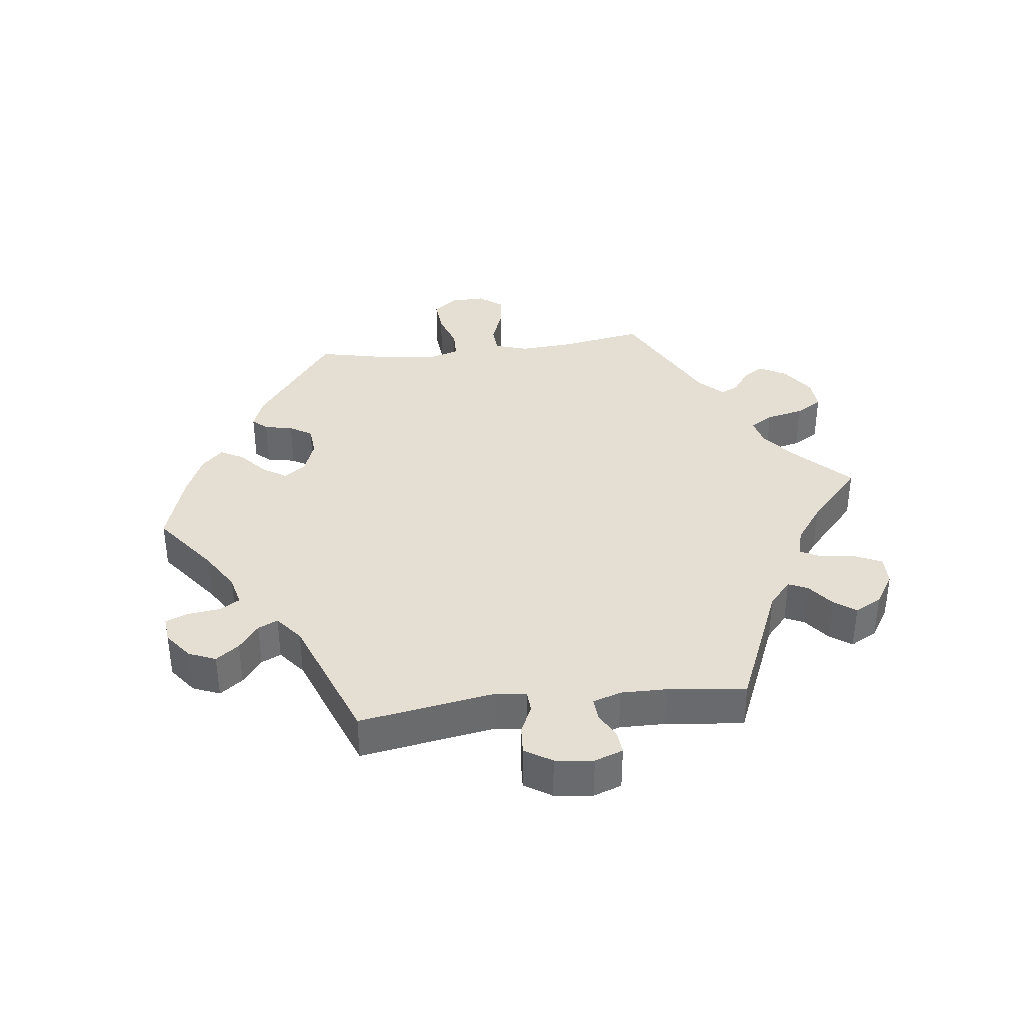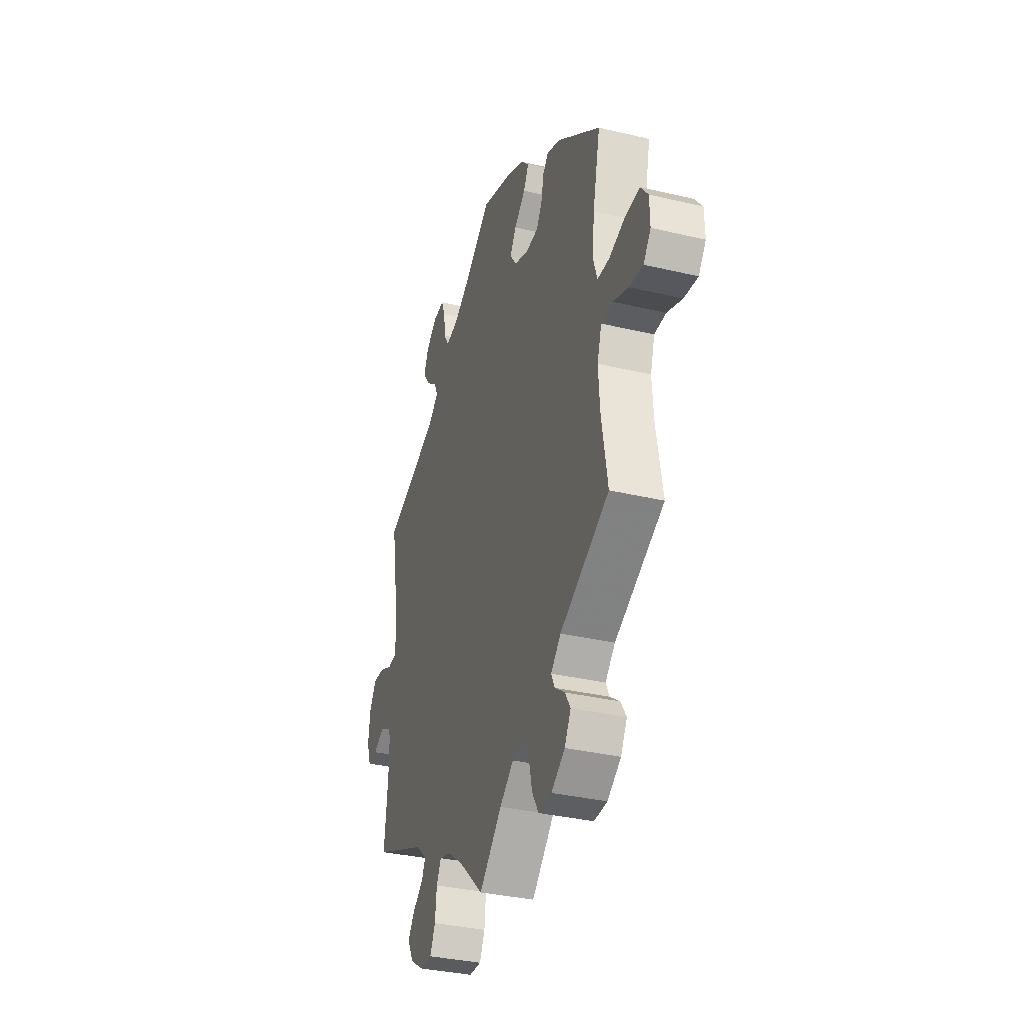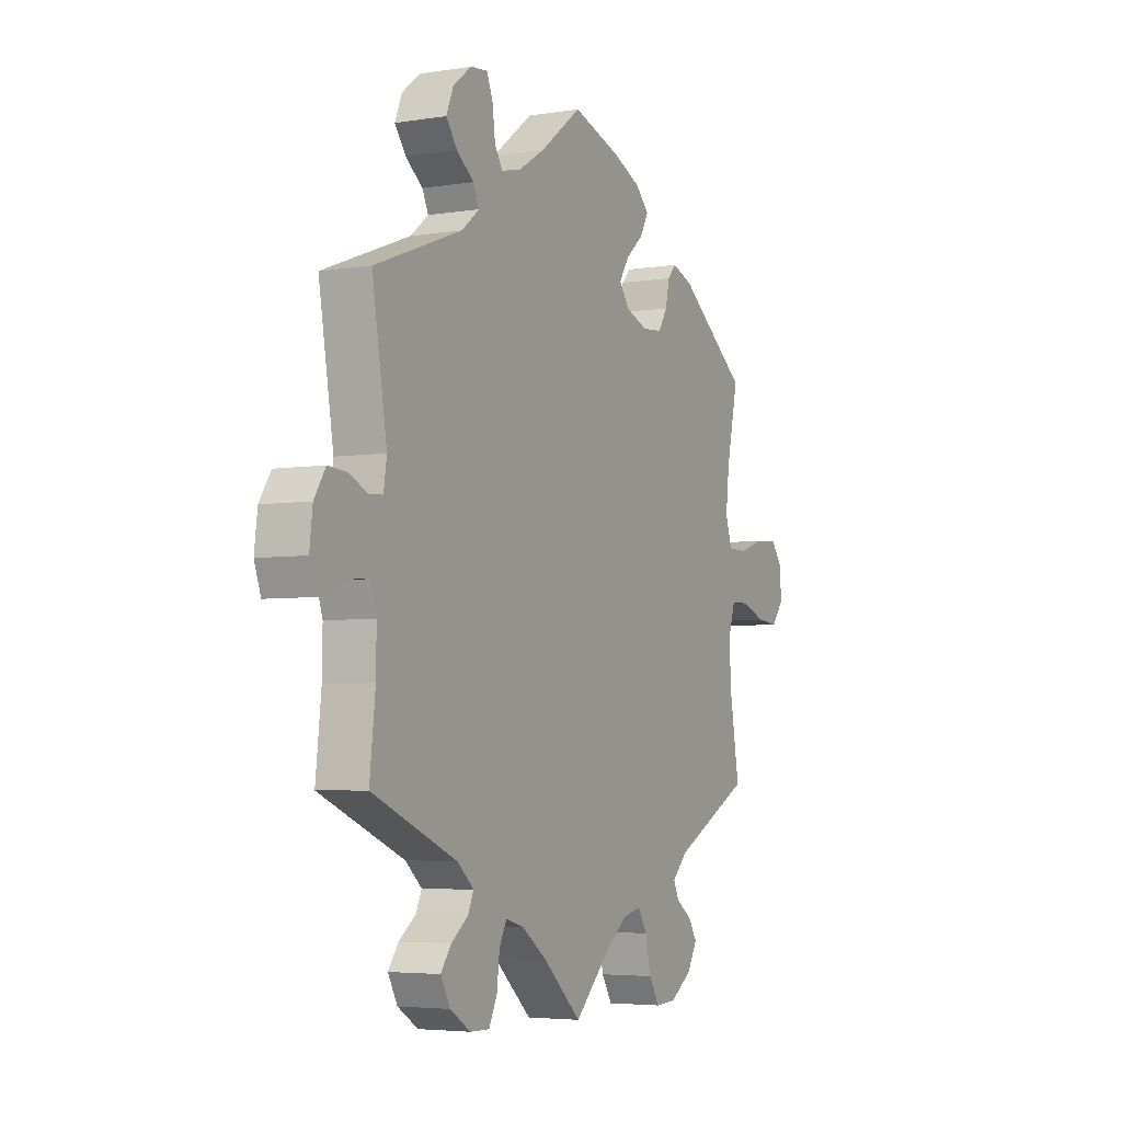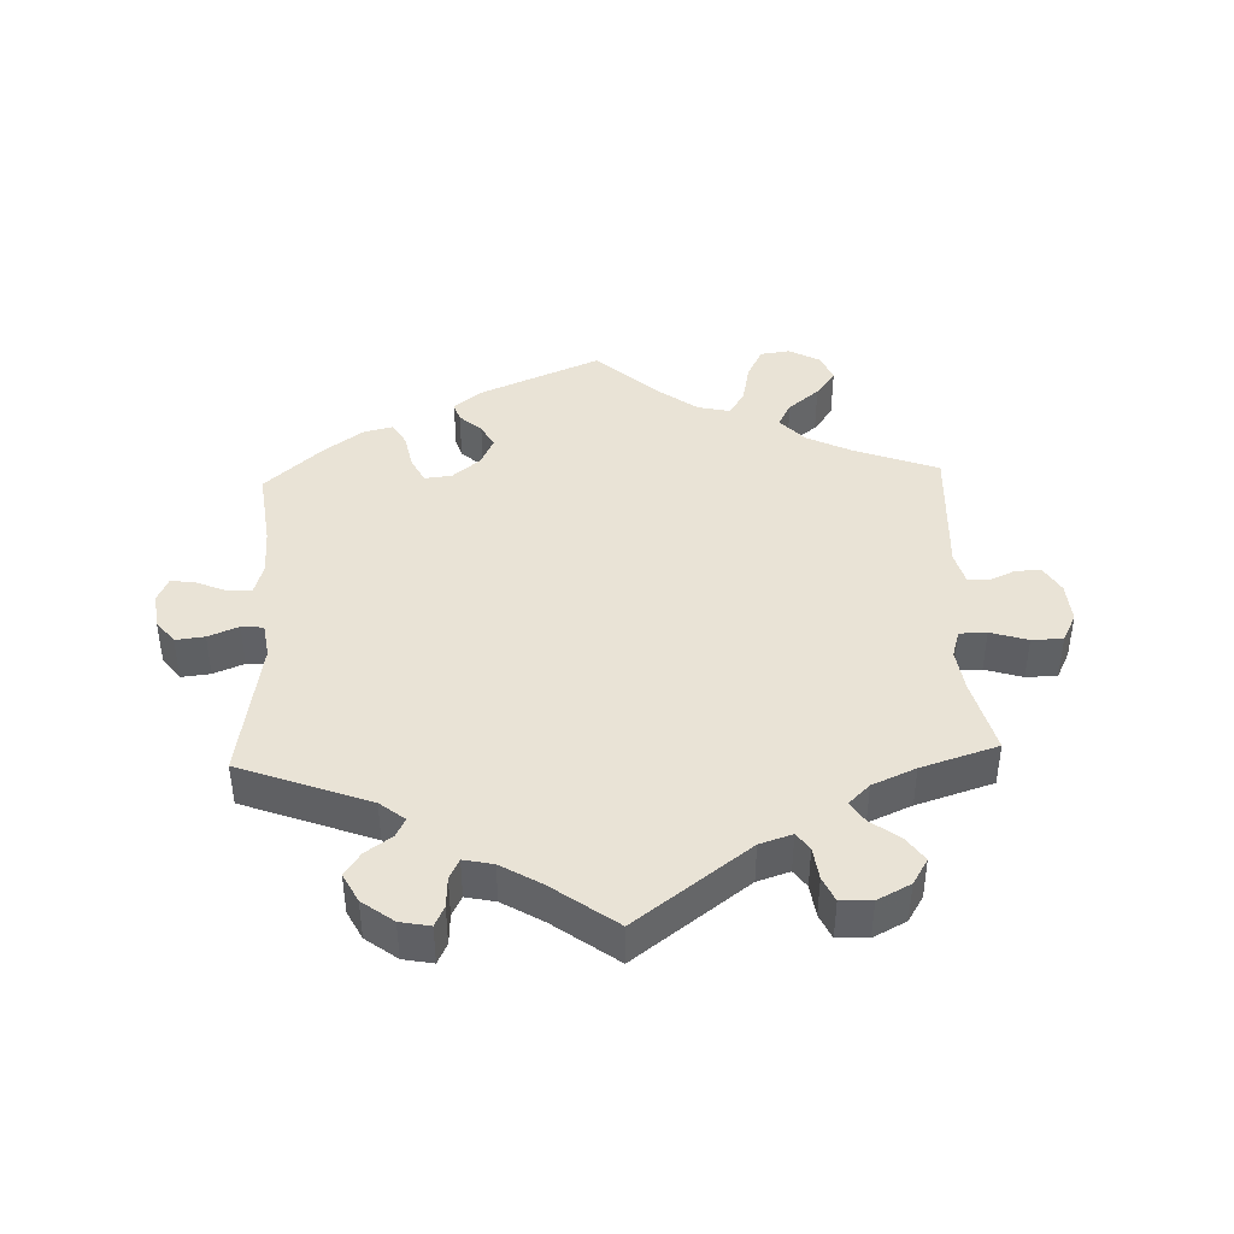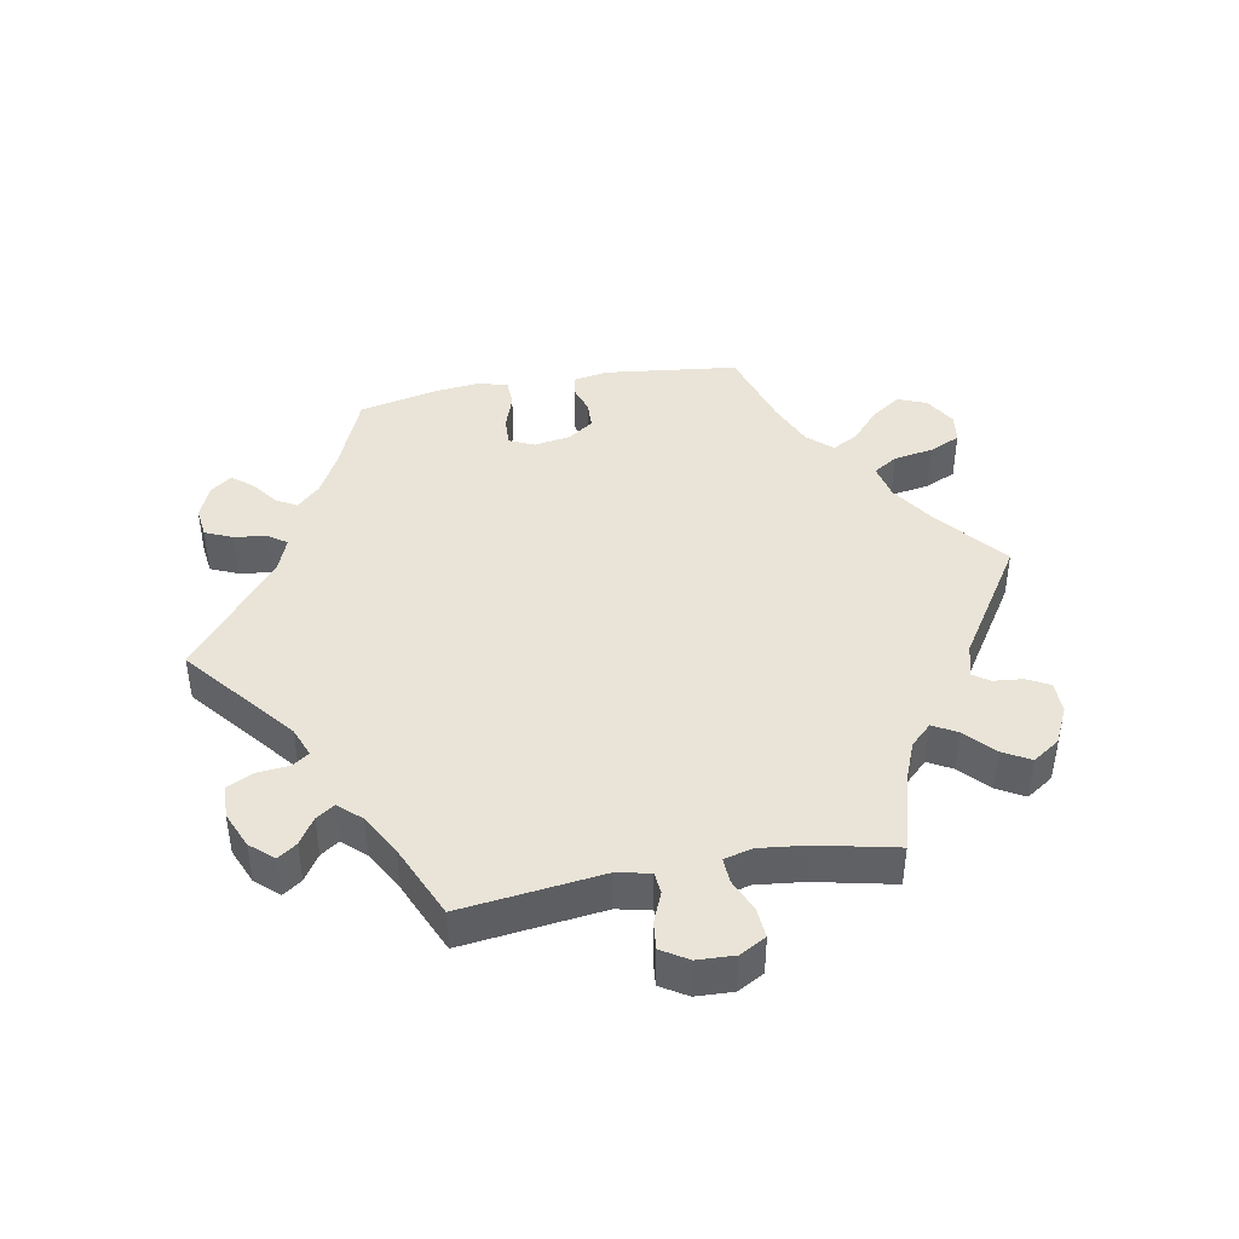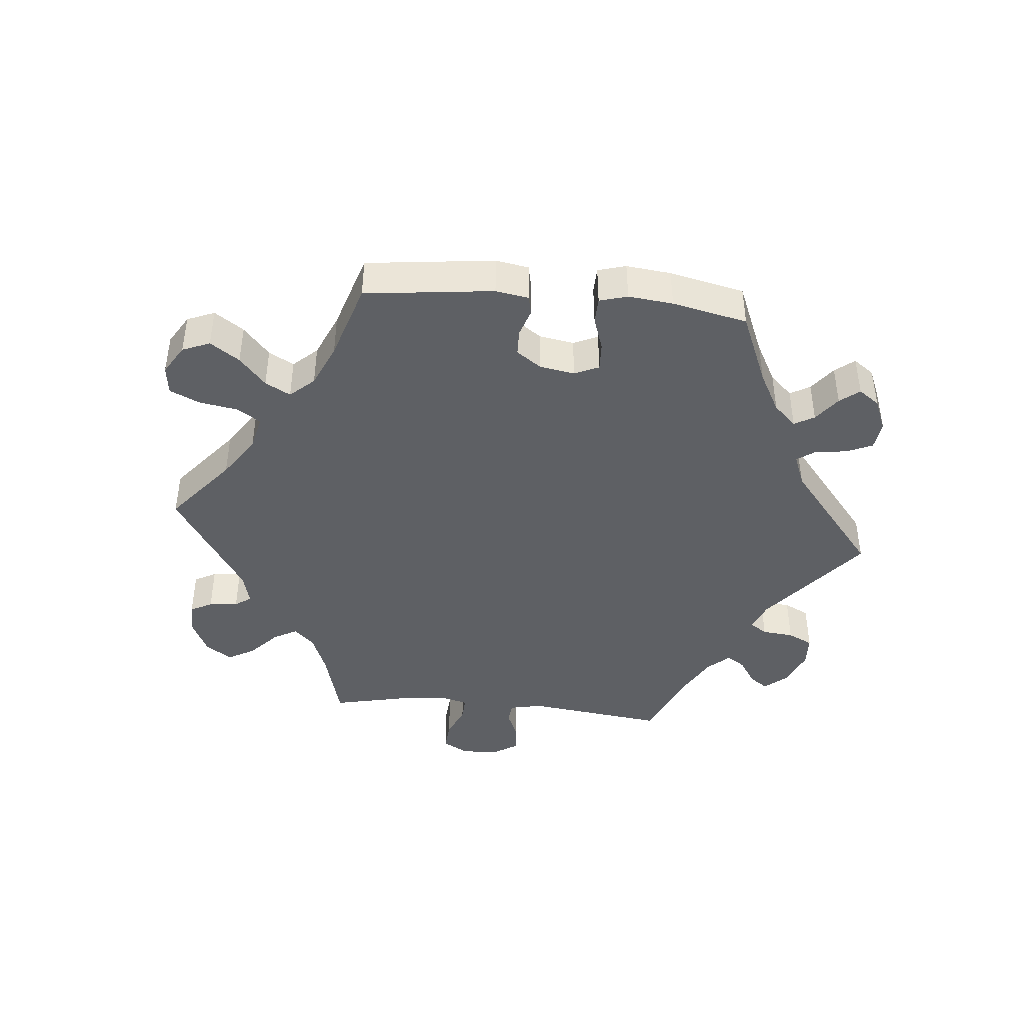
<metadata>
{"format":"obj","ext":"obj","renderer":"f3d","projection":"perspective","resolution":1024,"background":"white","views":[{"elev":36.9,"azim":83.0,"up":"+Y"},{"elev":-34.2,"azim":-107.8,"up":"+Z"},{"elev":-4.4,"azim":117.4,"up":"+Z"},{"elev":42.1,"azim":117.9,"up":"+Y"},{"elev":43.2,"azim":139.6,"up":"+Y"},{"elev":-42.9,"azim":-35.5,"up":"+Y"}]}
</metadata>
<code>
v -0.479 0.07 -0.158
v -0.474 0.07 -0.081
v -0.49 0.07 -0.03
v -0.532 0.07 -0.028
v -0.588 0.07 -0.049
v -0.638 0.07 -0.054
v -0.665 0.07 -0.019
v -0.664 0.07 0.034
v -0.636 0.07 0.07
v -0.582 0.07 0.066
v -0.525 0.07 0.047
v -0.481 0.07 0.048
v -0.466 0.07 0.095
v -0.474 0.07 0.167
v -0.501 0.07 0.289
v -0.342 0.07 0.408
v -0.294 0.07 0.426
v -0.274 0.07 0.404
v -0.265 0.07 0.361
v -0.244 0.07 0.327
v -0.198 0.07 0.323
v -0.147 0.07 0.342
v -0.123 0.07 0.375
v -0.146 0.07 0.411
v -0.187 0.07 0.447
v -0.206 0.07 0.482
v -0.175 0.07 0.514
v -0.112 0.07 0.542
v 0 0.07 0.578
v 0.096 0.07 0.505
v 0.156 0.07 0.468
v 0.202 0.07 0.457
v 0.22 0.07 0.487
v 0.226 0.07 0.536
v 0.24 0.07 0.571
v 0.279 0.07 0.567
v 0.321 0.07 0.535
v 0.338 0.07 0.494
v 0.312 0.07 0.459
v 0.273 0.07 0.429
v 0.259 0.07 0.399
v 0.3 0.07 0.366
v 0.501 0.07 0.29
v 0.467 0.07 0.085
v 0.474 0.07 0.038
v 0.505 0.07 0.036
v 0.549 0.07 0.056
v 0.591 0.07 0.059
v 0.617 0.07 0.018
v 0.624 0.07 -0.04
v 0.609 0.07 -0.083
v 0.575 0.07 -0.08
v 0.534 0.07 -0.059
v 0.501 0.07 -0.057
v 0.487 0.07 -0.1
v 0.488 0.07 -0.17
v 0.501 0.07 -0.288
v 0.306 0.07 -0.371
v 0.268 0.07 -0.405
v 0.281 0.07 -0.434
v 0.32 0.07 -0.464
v 0.344 0.07 -0.497
v 0.322 0.07 -0.538
v 0.275 0.07 -0.568
v 0.23 0.07 -0.569
v 0.211 0.07 -0.529
v 0.205 0.07 -0.476
v 0.188 0.07 -0.443
v 0.146 0.07 -0.455
v 0.089 0.07 -0.497
v 0 0.07 -0.578
v -0.082 0.07 -0.497
v -0.133 0.07 -0.457
v -0.175 0.07 -0.447
v -0.196 0.07 -0.482
v -0.209 0.07 -0.539
v -0.233 0.07 -0.579
v -0.281 0.07 -0.576
v -0.331 0.07 -0.542
v -0.354 0.07 -0.501
v -0.334 0.07 -0.469
v -0.298 0.07 -0.443
v -0.285 0.07 -0.416
v -0.321 0.07 -0.38
v -0.501 0.07 -0.288
v -0.479 0 -0.158
v -0.474 0 -0.081
v -0.49 0 -0.03
v -0.532 0 -0.028
v -0.588 0 -0.049
v -0.638 0 -0.054
v -0.665 0 -0.019
v -0.664 0 0.034
v -0.636 0 0.07
v -0.582 0 0.066
v -0.525 0 0.047
v -0.481 0 0.048
v -0.466 0 0.095
v -0.474 0 0.167
v -0.501 0 0.289
v -0.342 0 0.408
v -0.294 0 0.426
v -0.274 0 0.404
v -0.265 0 0.361
v -0.244 0 0.327
v -0.198 0 0.323
v -0.147 0 0.342
v -0.123 0 0.375
v -0.146 0 0.411
v -0.187 0 0.447
v -0.206 0 0.482
v -0.175 0 0.514
v -0.112 0 0.542
v 0 0 0.578
v 0.096 0 0.505
v 0.156 0 0.468
v 0.202 0 0.457
v 0.22 0 0.487
v 0.226 0 0.536
v 0.24 0 0.571
v 0.279 0 0.567
v 0.321 0 0.535
v 0.338 0 0.494
v 0.312 0 0.459
v 0.273 0 0.429
v 0.259 0 0.399
v 0.3 0 0.366
v 0.501 0 0.29
v 0.467 0 0.085
v 0.474 0 0.038
v 0.505 0 0.036
v 0.549 0 0.056
v 0.591 0 0.059
v 0.617 0 0.018
v 0.624 0 -0.04
v 0.609 0 -0.083
v 0.575 0 -0.08
v 0.534 0 -0.059
v 0.501 0 -0.057
v 0.487 0 -0.1
v 0.488 0 -0.17
v 0.501 0 -0.288
v 0.306 0 -0.371
v 0.268 0 -0.405
v 0.281 0 -0.434
v 0.32 0 -0.464
v 0.344 0 -0.497
v 0.322 0 -0.538
v 0.275 0 -0.568
v 0.23 0 -0.569
v 0.211 0 -0.529
v 0.205 0 -0.476
v 0.188 0 -0.443
v 0.146 0 -0.455
v 0.089 0 -0.497
v 0 0 -0.578
v -0.082 0 -0.497
v -0.133 0 -0.457
v -0.175 0 -0.447
v -0.196 0 -0.482
v -0.209 0 -0.539
v -0.233 0 -0.579
v -0.281 0 -0.576
v -0.331 0 -0.542
v -0.354 0 -0.501
v -0.334 0 -0.469
v -0.298 0 -0.443
v -0.285 0 -0.416
v -0.321 0 -0.38
v -0.501 0 -0.288
f 84 85 1
f 83 84 1 2
f 79 80 81 82
f 79 82 83
f 78 79 83
f 75 76 77 78
f 74 75 78 83
f 73 74 83 2
f 70 71 72
f 69 70 72 73
f 68 69 73 2
f 64 65 66 67
f 64 67 68
f 63 64 68
f 60 61 62 63
f 59 60 63 68
f 58 59 68 2
f 56 57 58 2
f 50 51 52 53
f 50 53 54
f 49 50 54
f 46 47 48 49
f 45 46 49 54
f 42 43 44
f 41 42 44 45
f 37 38 39 40
f 37 40 41
f 36 37 41
f 33 34 35 36
f 32 33 36 41
f 31 32 41 45
f 27 28 29 30
f 24 25 26 27
f 23 24 27 30
f 22 23 30 31
f 16 17 18 19
f 14 15 16 19
f 13 14 19 20
f 12 13 20 21
f 8 9 10 11
f 8 11 12
f 7 8 12
f 4 5 6 7
f 3 4 7 12
f 55 56 2 3
f 22 31 45 54
f 21 22 54 55
f 3 12 21 55
f 86 170 169
f 87 86 169 168
f 167 166 165 164
f 168 167 164
f 168 164 163
f 163 162 161 160
f 168 163 160 159
f 87 168 159 158
f 157 156 155
f 158 157 155 154
f 87 158 154 153
f 152 151 150 149
f 153 152 149
f 153 149 148
f 148 147 146 145
f 153 148 145 144
f 87 153 144 143
f 87 143 142 141
f 138 137 136 135
f 139 138 135
f 139 135 134
f 134 133 132 131
f 139 134 131 130
f 129 128 127
f 130 129 127 126
f 125 124 123 122
f 126 125 122
f 126 122 121
f 121 120 119 118
f 126 121 118 117
f 130 126 117 116
f 115 114 113 112
f 112 111 110 109
f 115 112 109 108
f 116 115 108 107
f 104 103 102 101
f 104 101 100 99
f 105 104 99 98
f 106 105 98 97
f 96 95 94 93
f 97 96 93
f 97 93 92
f 92 91 90 89
f 97 92 89 88
f 88 87 141 140
f 139 130 116 107
f 140 139 107 106
f 140 106 97 88
f 1 86 87 2
f 2 87 88 3
f 3 88 89 4
f 4 89 90 5
f 5 90 91 6
f 6 91 92 7
f 7 92 93 8
f 8 93 94 9
f 9 94 95 10
f 10 95 96 11
f 11 96 97 12
f 12 97 98 13
f 13 98 99 14
f 14 99 100 15
f 15 100 101 16
f 16 101 102 17
f 17 102 103 18
f 18 103 104 19
f 19 104 105 20
f 20 105 106 21
f 21 106 107 22
f 22 107 108 23
f 23 108 109 24
f 24 109 110 25
f 25 110 111 26
f 26 111 112 27
f 27 112 113 28
f 28 113 114 29
f 29 114 115 30
f 30 115 116 31
f 31 116 117 32
f 32 117 118 33
f 33 118 119 34
f 34 119 120 35
f 35 120 121 36
f 36 121 122 37
f 37 122 123 38
f 38 123 124 39
f 39 124 125 40
f 40 125 126 41
f 41 126 127 42
f 42 127 128 43
f 43 128 129 44
f 44 129 130 45
f 45 130 131 46
f 46 131 132 47
f 47 132 133 48
f 48 133 134 49
f 49 134 135 50
f 50 135 136 51
f 51 136 137 52
f 52 137 138 53
f 53 138 139 54
f 54 139 140 55
f 55 140 141 56
f 56 141 142 57
f 57 142 143 58
f 58 143 144 59
f 59 144 145 60
f 60 145 146 61
f 61 146 147 62
f 62 147 148 63
f 63 148 149 64
f 64 149 150 65
f 65 150 151 66
f 66 151 152 67
f 67 152 153 68
f 68 153 154 69
f 69 154 155 70
f 70 155 156 71
f 71 156 157 72
f 72 157 158 73
f 73 158 159 74
f 74 159 160 75
f 75 160 161 76
f 76 161 162 77
f 77 162 163 78
f 78 163 164 79
f 79 164 165 80
f 80 165 166 81
f 81 166 167 82
f 82 167 168 83
f 83 168 169 84
f 84 169 170 85
f 85 170 86 1

</code>
